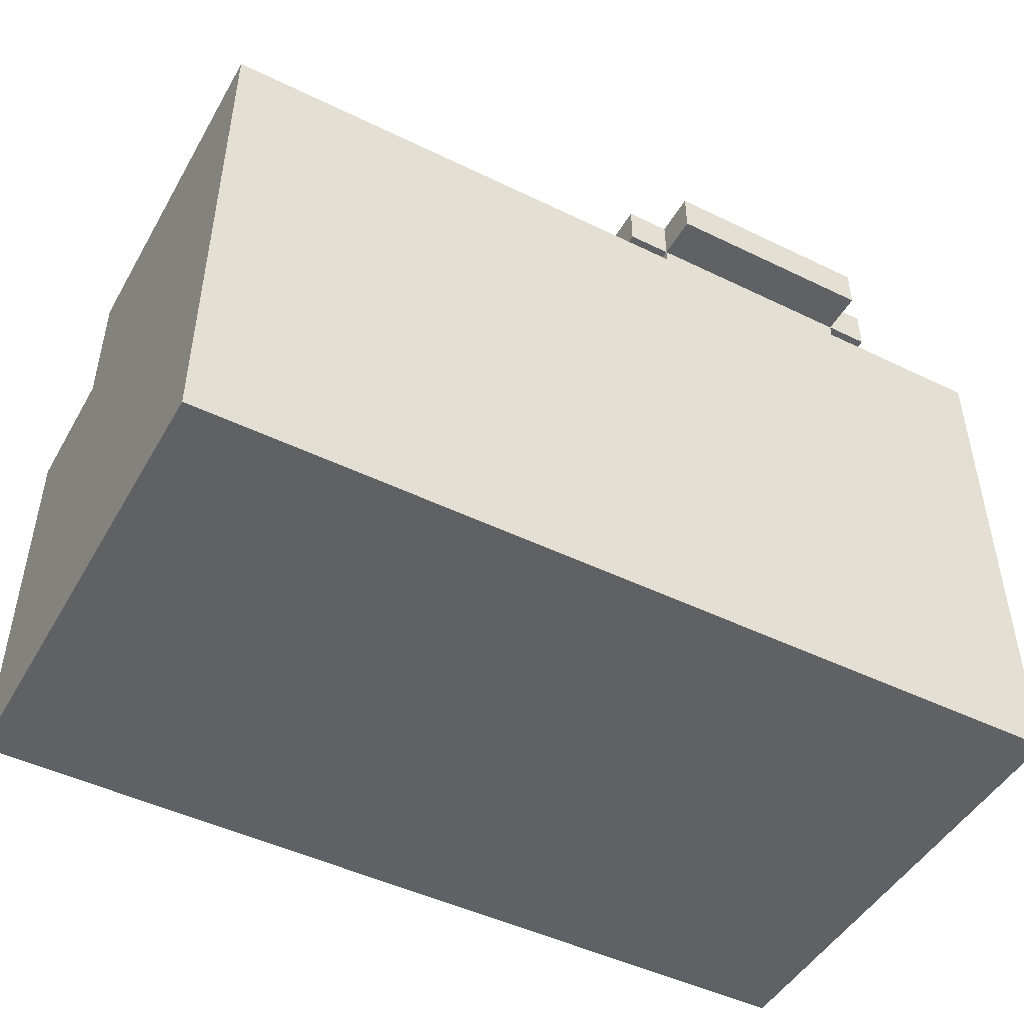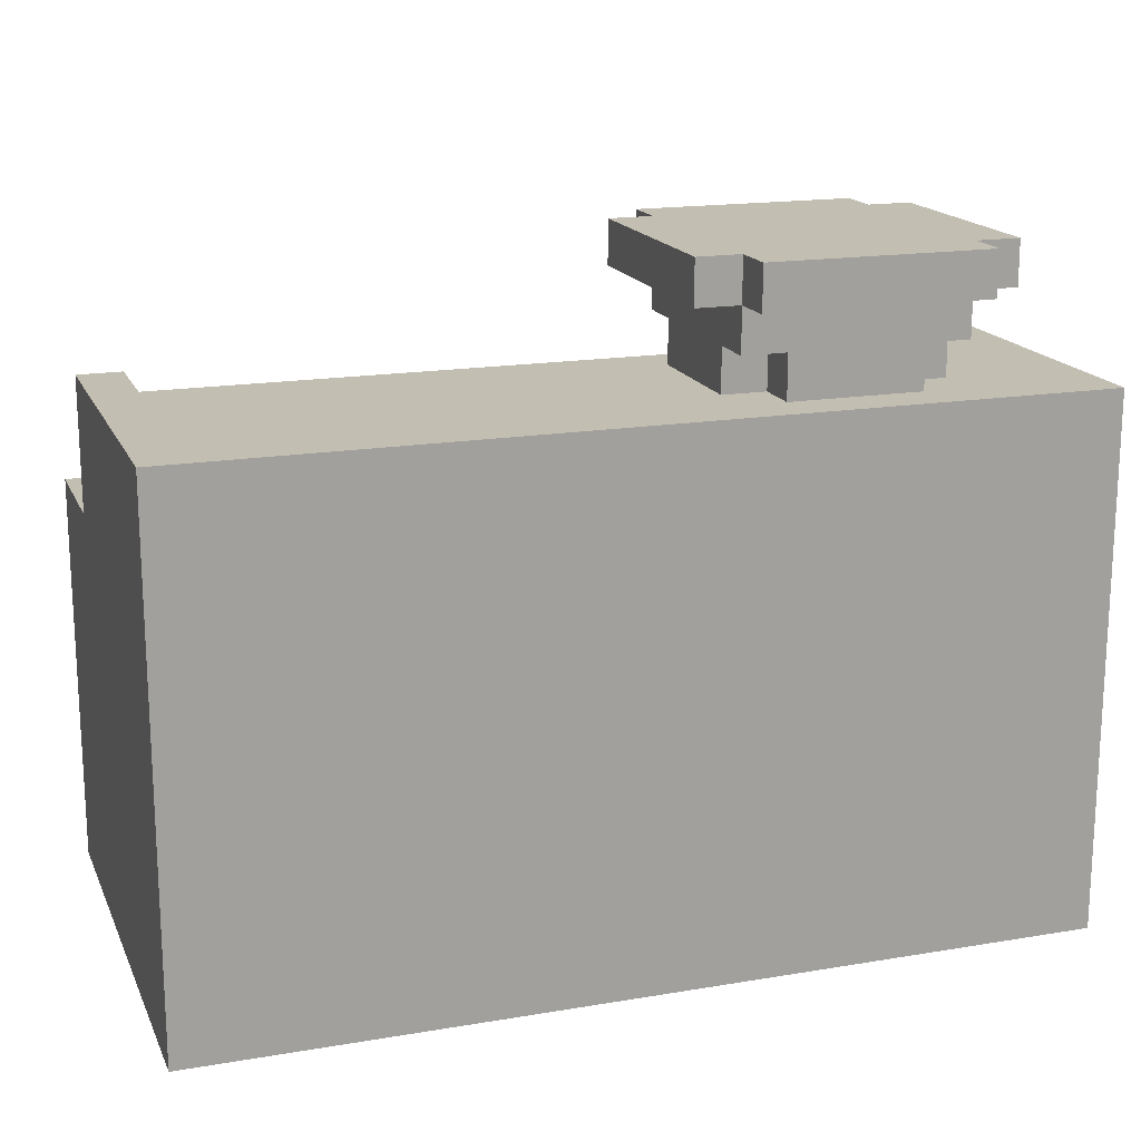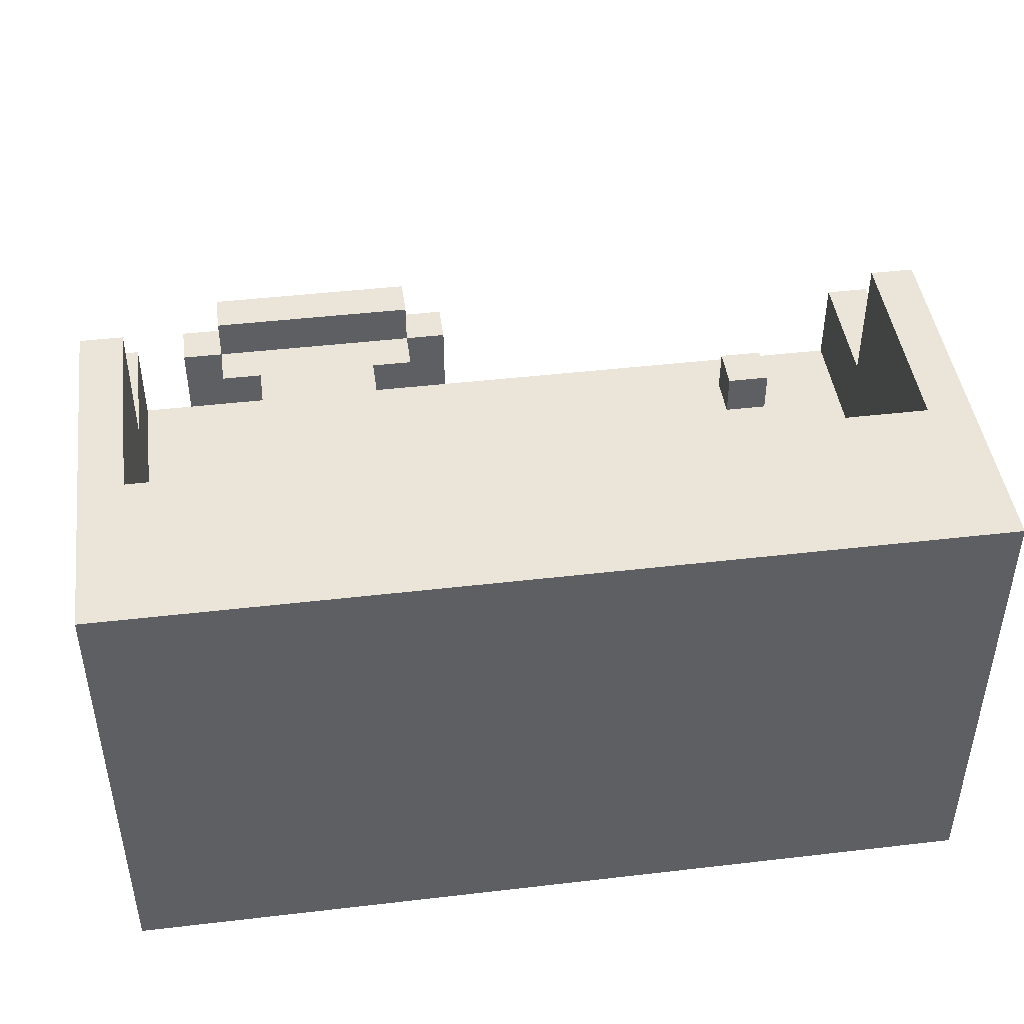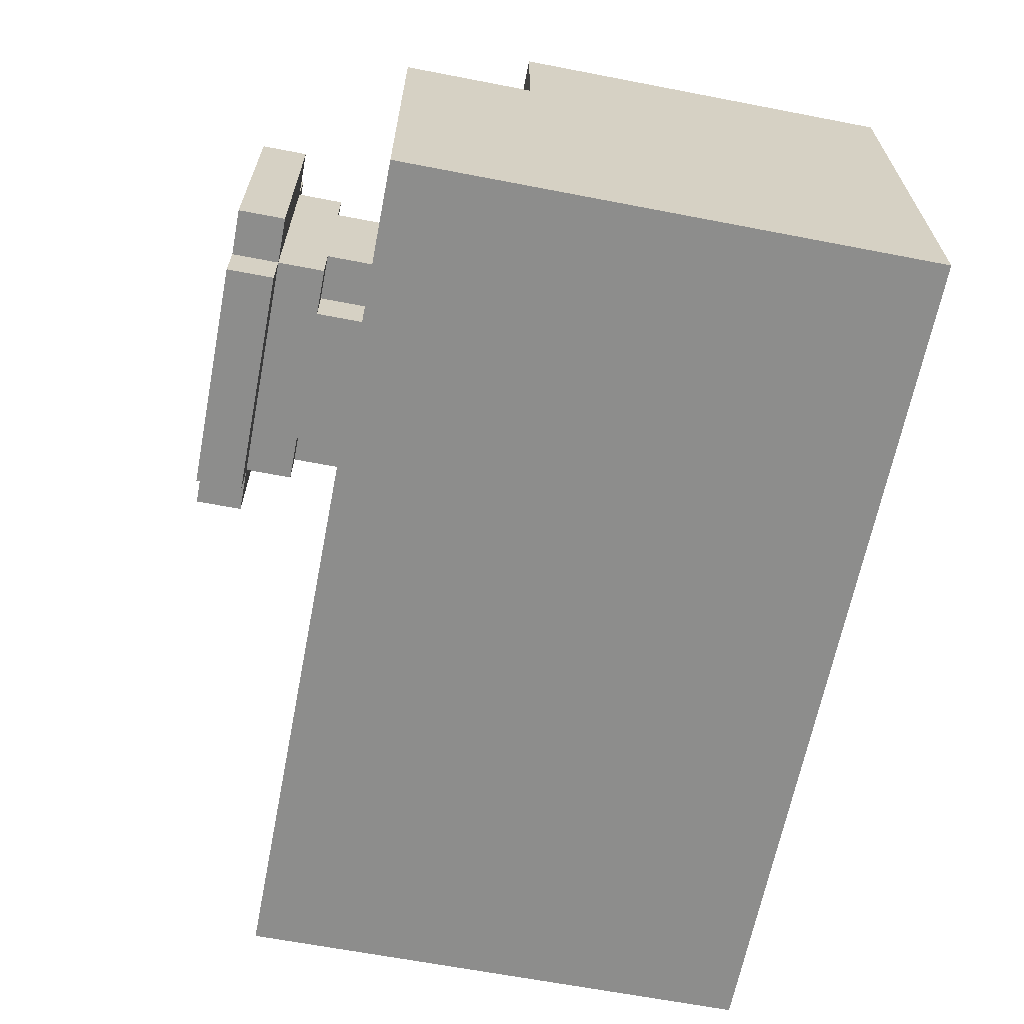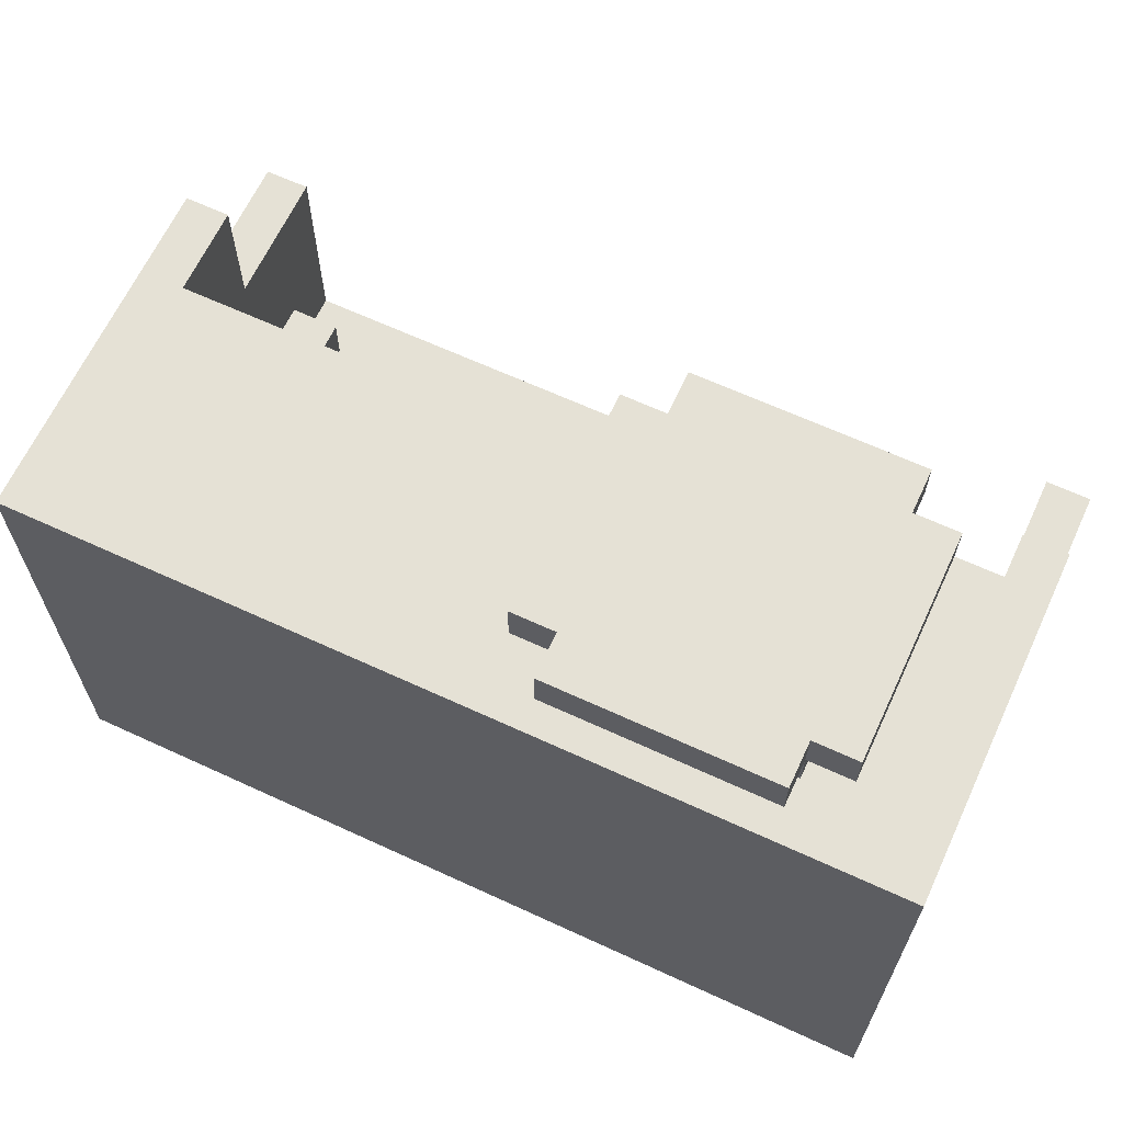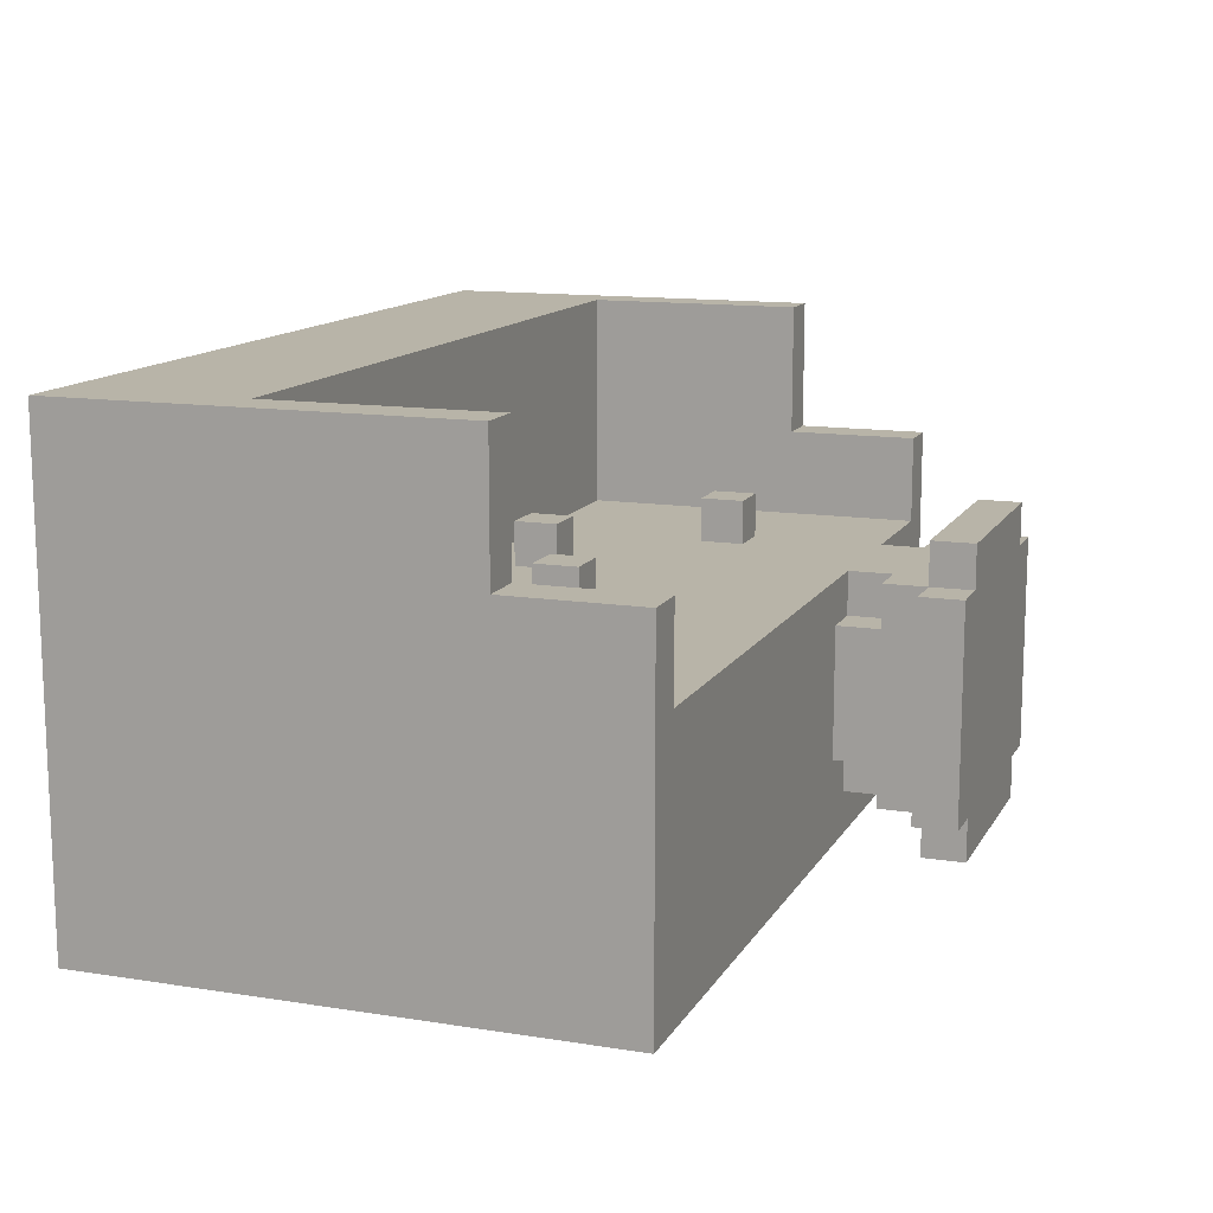
<metadata>
{"format":"obj","ext":"obj","renderer":"f3d","projection":"perspective","resolution":1024,"background":"white","views":[{"elev":-47.6,"azim":151.3,"up":"+Y"},{"elev":17.1,"azim":161.4,"up":"+Y"},{"elev":44.9,"azim":-7.7,"up":"+Z"},{"elev":-64.5,"azim":-101.0,"up":"+Z"},{"elev":65.0,"azim":-155.1,"up":"+Y"},{"elev":13.0,"azim":109.9,"up":"+Z"}]}
</metadata>
<code>
g gear_box
v -10 0 1
v -10 0 -10
v -10 9 1
v -10 9 -2
v -10 12 -2
v -10 12 -10
v -8 14 -4
v -8 14 -5
v -8 14 -6
v -8 14 -7
v -8 14 -8
v -8 14 -9
v -8 15 -4
v -8 15 -5
v -8 15 -6
v -8 15 -7
v -8 15 -8
v -8 15 -9
v -7 12 -5
v -7 12 -8
v -7 13 -4
v -7 13 -5
v -7 13 -8
v -7 13 -9
v -7 14 -3
v -7 14 -4
v -7 14 -5
v -7 14 -6
v -7 14 -7
v -7 14 -8
v -7 14 -9
v -7 14 -10
v -7 15 -3
v -7 15 -4
v -7 15 -9
v -7 15 -10
v -6 8 -3
v -6 8 -4
v -6 9 -3
v -6 9 -4
v -6 12 -4
v -6 12 -5
v -6 12 -8
v -6 12 -9
v -6 13 -4
v -6 13 -5
v -6 13 -8
v -6 13 -9
v -2 5 -3
v -2 5 -4
v -2 6 -3
v -2 6 -4
v 2 7 -3
v 2 7 -4
v 2 8 -3
v 2 8 -4
v 6 10 -3
v 6 10 -4
v 6 11 -3
v 6 11 -4
v 9 4 1
v 9 4 -4
v 9 9 1
v 9 9 -2
v 9 12 -2
v 9 12 -4
v -9 4 1
v -9 4 -4
v -9 9 1
v -9 9 -2
v -9 12 -2
v -9 12 -4
v -5 8 -3
v -5 8 -4
v -5 9 -3
v -5 9 -4
v -3 12 -4
v -3 12 -5
v -3 12 -8
v -3 12 -9
v -3 13 -4
v -3 13 -5
v -3 13 -8
v -3 13 -9
v -2 12 -5
v -2 12 -8
v -2 13 -4
v -2 13 -5
v -2 13 -8
v -2 13 -9
v -2 14 -3
v -2 14 -4
v -2 14 -5
v -2 14 -6
v -2 14 -7
v -2 14 -8
v -2 14 -9
v -2 14 -10
v -2 15 -3
v -2 15 -4
v -2 15 -9
v -2 15 -10
v -1 5 -3
v -1 5 -4
v -1 6 -3
v -1 6 -4
v -1 14 -4
v -1 14 -5
v -1 14 -6
v -1 14 -7
v -1 14 -8
v -1 14 -9
v -1 15 -4
v -1 15 -5
v -1 15 -6
v -1 15 -7
v -1 15 -8
v -1 15 -9
v 3 7 -3
v 3 7 -4
v 3 8 -3
v 3 8 -4
v 7 10 -3
v 7 10 -4
v 7 11 -3
v 7 11 -4
v 10 0 1
v 10 0 -10
v 10 9 1
v 10 9 -2
v 10 12 -2
v 10 12 -10
v -10 0 1
v -10 9 1
v -9 4 1
v -9 9 1
v 9 4 1
v 9 9 1
v 10 0 1
v 10 9 1
v -10 9 -2
v -10 12 -2
v -9 9 -2
v -9 12 -2
v 9 9 -2
v 9 12 -2
v 10 9 -2
v 10 12 -2
v -7 14 -3
v -7 15 -3
v -6 8 -3
v -6 9 -3
v -6 14 -3
v -6 15 -3
v -5 8 -3
v -5 9 -3
v -5 14 -3
v -5 15 -3
v -4 14 -3
v -4 15 -3
v -3 14 -3
v -3 15 -3
v -2 5 -3
v -2 6 -3
v -2 14 -3
v -2 15 -3
v -1 5 -3
v -1 6 -3
v 2 7 -3
v 2 8 -3
v 3 7 -3
v 3 8 -3
v 6 10 -3
v 6 11 -3
v 7 10 -3
v 7 11 -3
v -9 4 -4
v -9 12 -4
v -8 14 -4
v -8 15 -4
v -7 13 -4
v -7 14 -4
v -7 15 -4
v -6 8 -4
v -6 9 -4
v -6 12 -4
v -6 13 -4
v -6 14 -4
v -5 8 -4
v -5 9 -4
v -5 14 -4
v -4 14 -4
v -3 12 -4
v -3 13 -4
v -3 14 -4
v -2 5 -4
v -2 6 -4
v -2 13 -4
v -2 14 -4
v -2 15 -4
v -1 5 -4
v -1 6 -4
v -1 14 -4
v -1 15 -4
v 2 7 -4
v 2 8 -4
v 3 7 -4
v 3 8 -4
v 6 10 -4
v 6 11 -4
v 7 10 -4
v 7 11 -4
v 9 4 -4
v 9 12 -4
v -7 12 -5
v -7 13 -5
v -6 12 -5
v -6 13 -5
v -3 12 -5
v -3 13 -5
v -2 12 -5
v -2 13 -5
v -7 12 -8
v -7 13 -8
v -6 12 -8
v -6 13 -8
v -3 12 -8
v -3 13 -8
v -2 12 -8
v -2 13 -8
v -8 14 -9
v -8 15 -9
v -7 13 -9
v -7 14 -9
v -7 15 -9
v -6 12 -9
v -6 13 -9
v -6 14 -9
v -5 14 -9
v -4 14 -9
v -3 12 -9
v -3 13 -9
v -3 14 -9
v -2 13 -9
v -2 14 -9
v -2 15 -9
v -1 14 -9
v -1 15 -9
v -10 0 -10
v -10 12 -10
v -7 14 -10
v -7 15 -10
v -6 14 -10
v -6 15 -10
v -5 14 -10
v -5 15 -10
v -4 14 -10
v -4 15 -10
v -3 14 -10
v -3 15 -10
v -2 14 -10
v -2 15 -10
v 10 0 -10
v 10 12 -10
v -10 0 1
v 10 0 1
v -10 0 -10
v 10 0 -10
v -2 5 -3
v -1 5 -3
v -2 5 -4
v -1 5 -4
v 2 7 -3
v 3 7 -3
v 2 7 -4
v 3 7 -4
v -6 8 -3
v -5 8 -3
v -6 8 -4
v -5 8 -4
v 6 10 -3
v 7 10 -3
v 6 10 -4
v 7 10 -4
v -7 13 -4
v -6 13 -4
v -3 13 -4
v -2 13 -4
v -7 13 -5
v -6 13 -5
v -3 13 -5
v -2 13 -5
v -7 13 -8
v -6 13 -8
v -3 13 -8
v -2 13 -8
v -7 13 -9
v -6 13 -9
v -3 13 -9
v -2 13 -9
v -7 14 -3
v -6 14 -3
v -5 14 -3
v -4 14 -3
v -3 14 -3
v -2 14 -3
v -8 14 -4
v -7 14 -4
v -6 14 -4
v -5 14 -4
v -4 14 -4
v -3 14 -4
v -2 14 -4
v -1 14 -4
v -8 14 -5
v -7 14 -5
v -2 14 -5
v -1 14 -5
v -8 14 -6
v -7 14 -6
v -2 14 -6
v -1 14 -6
v -8 14 -7
v -7 14 -7
v -2 14 -7
v -1 14 -7
v -8 14 -8
v -7 14 -8
v -2 14 -8
v -1 14 -8
v -8 14 -9
v -7 14 -9
v -6 14 -9
v -5 14 -9
v -4 14 -9
v -3 14 -9
v -2 14 -9
v -1 14 -9
v -7 14 -10
v -6 14 -10
v -5 14 -10
v -4 14 -10
v -3 14 -10
v -2 14 -10
v -9 4 1
v 9 4 1
v -9 4 -4
v 9 4 -4
v -2 6 -3
v -1 6 -3
v -2 6 -4
v -1 6 -4
v 2 8 -3
v 3 8 -3
v 2 8 -4
v 3 8 -4
v -10 9 1
v -9 9 1
v 9 9 1
v 10 9 1
v -10 9 -2
v -9 9 -2
v 9 9 -2
v 10 9 -2
v -6 9 -3
v -5 9 -3
v -6 9 -4
v -5 9 -4
v 6 11 -3
v 7 11 -3
v 6 11 -4
v 7 11 -4
v -10 12 -2
v -9 12 -2
v 9 12 -2
v 10 12 -2
v -9 12 -4
v -6 12 -4
v -3 12 -4
v 9 12 -4
v -7 12 -5
v -6 12 -5
v -3 12 -5
v -2 12 -5
v -7 12 -8
v -6 12 -8
v -3 12 -8
v -2 12 -8
v -6 12 -9
v -3 12 -9
v -10 12 -10
v 10 12 -10
v -7 15 -3
v -6 15 -3
v -5 15 -3
v -4 15 -3
v -3 15 -3
v -2 15 -3
v -8 15 -4
v -7 15 -4
v -6 15 -4
v -5 15 -4
v -4 15 -4
v -3 15 -4
v -2 15 -4
v -1 15 -4
v -8 15 -5
v -7 15 -5
v -2 15 -5
v -1 15 -5
v -8 15 -6
v -7 15 -6
v -2 15 -6
v -1 15 -6
v -8 15 -7
v -7 15 -7
v -2 15 -7
v -1 15 -7
v -8 15 -8
v -7 15 -8
v -2 15 -8
v -1 15 -8
v -8 15 -9
v -7 15 -9
v -6 15 -9
v -5 15 -9
v -4 15 -9
v -3 15 -9
v -2 15 -9
v -1 15 -9
v -7 15 -10
v -6 15 -10
v -5 15 -10
v -4 15 -10
v -3 15 -10
v -2 15 -10
f 3 2 1
f 4 2 3
f 5 2 4
f 6 2 5
f 13 8 7
f 14 9 8
f 14 8 13
f 15 10 9
f 15 9 14
f 16 11 10
f 16 10 15
f 17 12 11
f 17 11 16
f 18 12 17
f 22 20 19
f 23 20 22
f 26 22 21
f 26 24 23
f 26 23 22
f 27 24 26
f 28 24 27
f 29 24 28
f 30 24 29
f 31 24 30
f 33 26 25
f 34 26 33
f 35 32 31
f 36 32 35
f 39 38 37
f 40 38 39
f 45 42 41
f 46 42 45
f 47 44 43
f 48 44 47
f 51 50 49
f 52 50 51
f 55 54 53
f 56 54 55
f 59 58 57
f 60 58 59
f 63 62 61
f 64 62 63
f 65 62 64
f 66 62 65
f 67 68 69
f 69 68 70
f 70 68 71
f 71 68 72
f 73 74 75
f 75 74 76
f 77 78 81
f 81 78 82
f 79 80 83
f 83 80 84
f 85 86 88
f 88 86 89
f 87 88 92
f 89 90 92
f 88 89 92
f 92 90 93
f 93 90 94
f 94 90 95
f 95 90 96
f 96 90 97
f 91 92 99
f 99 92 100
f 97 98 101
f 101 98 102
f 103 104 105
f 105 104 106
f 107 108 113
f 108 109 114
f 113 108 114
f 109 110 115
f 114 109 115
f 110 111 116
f 115 110 116
f 111 112 117
f 116 111 117
f 117 112 118
f 119 120 121
f 121 120 122
f 123 124 125
f 125 124 126
f 127 128 129
f 129 128 130
f 130 128 131
f 131 128 132
f 135 134 133
f 136 134 135
f 137 135 133
f 139 137 133
f 139 138 137
f 140 138 139
f 143 142 141
f 144 142 143
f 147 146 145
f 148 146 147
f 153 150 149
f 154 150 153
f 155 152 151
f 156 152 155
f 157 154 153
f 158 154 157
f 159 158 157
f 160 158 159
f 161 160 159
f 162 160 161
f 165 162 161
f 166 162 165
f 167 164 163
f 168 164 167
f 171 170 169
f 172 170 171
f 175 174 173
f 176 174 175
f 182 180 179
f 183 180 182
f 184 178 177
f 185 178 184
f 186 178 185
f 187 182 181
f 188 182 187
f 189 184 177
f 190 186 185
f 190 188 187
f 190 187 186
f 191 188 190
f 192 190 189
f 192 191 190
f 193 192 189
f 194 192 193
f 195 192 194
f 196 189 177
f 196 193 189
f 197 193 196
f 198 195 194
f 199 195 198
f 201 196 177
f 202 193 197
f 203 200 199
f 204 200 203
f 205 202 201
f 205 193 202
f 206 193 205
f 207 205 201
f 208 193 206
f 209 193 208
f 209 208 207
f 210 193 209
f 211 209 207
f 212 193 210
f 213 201 177
f 213 212 211
f 213 207 201
f 213 211 207
f 214 193 212
f 214 212 213
f 217 216 215
f 218 216 217
f 221 220 219
f 222 220 221
f 223 224 225
f 225 224 226
f 227 228 229
f 229 228 230
f 231 232 234
f 234 232 235
f 233 234 237
f 237 234 238
f 236 237 239
f 237 238 239
f 236 239 240
f 236 240 241
f 241 240 242
f 242 240 243
f 242 243 244
f 244 243 245
f 245 246 247
f 247 246 248
f 251 252 253
f 253 252 254
f 253 254 255
f 255 254 256
f 255 256 257
f 257 256 258
f 257 258 259
f 259 258 260
f 259 260 261
f 261 260 262
f 249 250 263
f 263 250 264
f 267 266 265
f 268 266 267
f 271 270 269
f 272 270 271
f 275 274 273
f 276 274 275
f 279 278 277
f 280 278 279
f 283 282 281
f 284 282 283
f 289 286 285
f 290 286 289
f 291 288 287
f 292 288 291
f 297 294 293
f 298 294 297
f 299 296 295
f 300 296 299
f 308 302 301
f 309 303 302
f 309 302 308
f 310 304 303
f 310 303 309
f 311 305 304
f 311 304 310
f 312 306 305
f 312 305 311
f 313 306 312
f 315 308 307
f 316 308 315
f 317 314 313
f 318 314 317
f 319 316 315
f 320 316 319
f 321 318 317
f 322 318 321
f 323 320 319
f 324 320 323
f 325 322 321
f 326 322 325
f 327 324 323
f 328 324 327
f 329 326 325
f 330 326 329
f 331 328 327
f 332 328 331
f 337 330 329
f 338 330 337
f 339 333 332
f 340 334 333
f 340 333 339
f 341 335 334
f 341 334 340
f 342 336 335
f 342 335 341
f 343 337 336
f 343 336 342
f 344 337 343
f 345 346 347
f 347 346 348
f 349 350 351
f 351 350 352
f 353 354 355
f 355 354 356
f 357 358 361
f 361 358 362
f 359 360 363
f 363 360 364
f 365 366 367
f 367 366 368
f 369 370 371
f 371 370 372
f 373 374 377
f 375 376 380
f 377 378 381
f 381 378 382
f 379 380 383
f 383 380 384
f 377 381 385
f 384 380 388
f 385 386 389
f 387 388 390
f 385 389 391
f 389 390 391
f 373 377 391
f 377 385 391
f 390 388 392
f 391 390 392
f 380 376 392
f 388 380 392
f 393 394 400
f 394 395 401
f 400 394 401
f 395 396 402
f 401 395 402
f 396 397 403
f 402 396 403
f 397 398 404
f 403 397 404
f 404 398 405
f 399 400 407
f 402 403 408
f 407 400 408
f 400 401 408
f 404 405 408
f 403 404 408
f 401 402 408
f 405 406 409
f 408 405 409
f 409 406 410
f 407 408 411
f 408 409 412
f 411 408 412
f 409 410 413
f 412 409 413
f 413 410 414
f 411 412 415
f 412 413 416
f 415 412 416
f 413 414 417
f 416 413 417
f 417 414 418
f 415 416 419
f 416 417 420
f 419 416 420
f 417 418 421
f 420 417 421
f 421 418 422
f 419 420 423
f 420 421 424
f 423 420 424
f 424 421 425
f 425 421 426
f 426 421 427
f 427 421 428
f 421 422 429
f 428 421 429
f 429 422 430
f 424 425 431
f 425 426 432
f 431 425 432
f 426 427 433
f 432 426 433
f 427 428 434
f 433 427 434
f 428 429 435
f 434 428 435
f 435 429 436

</code>
